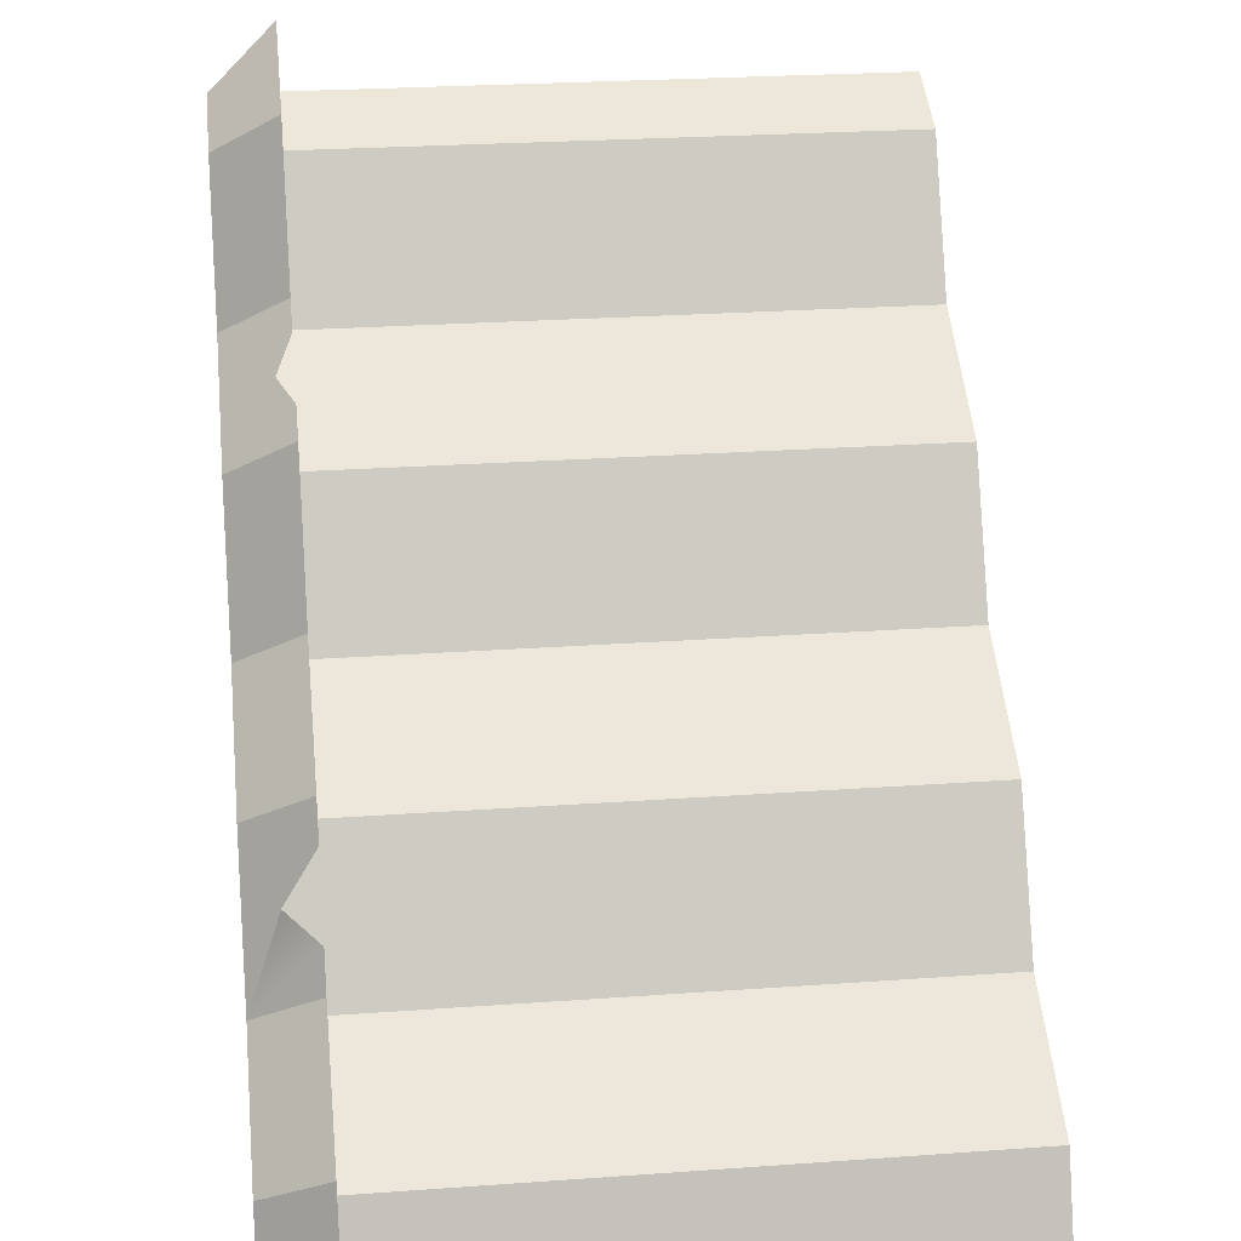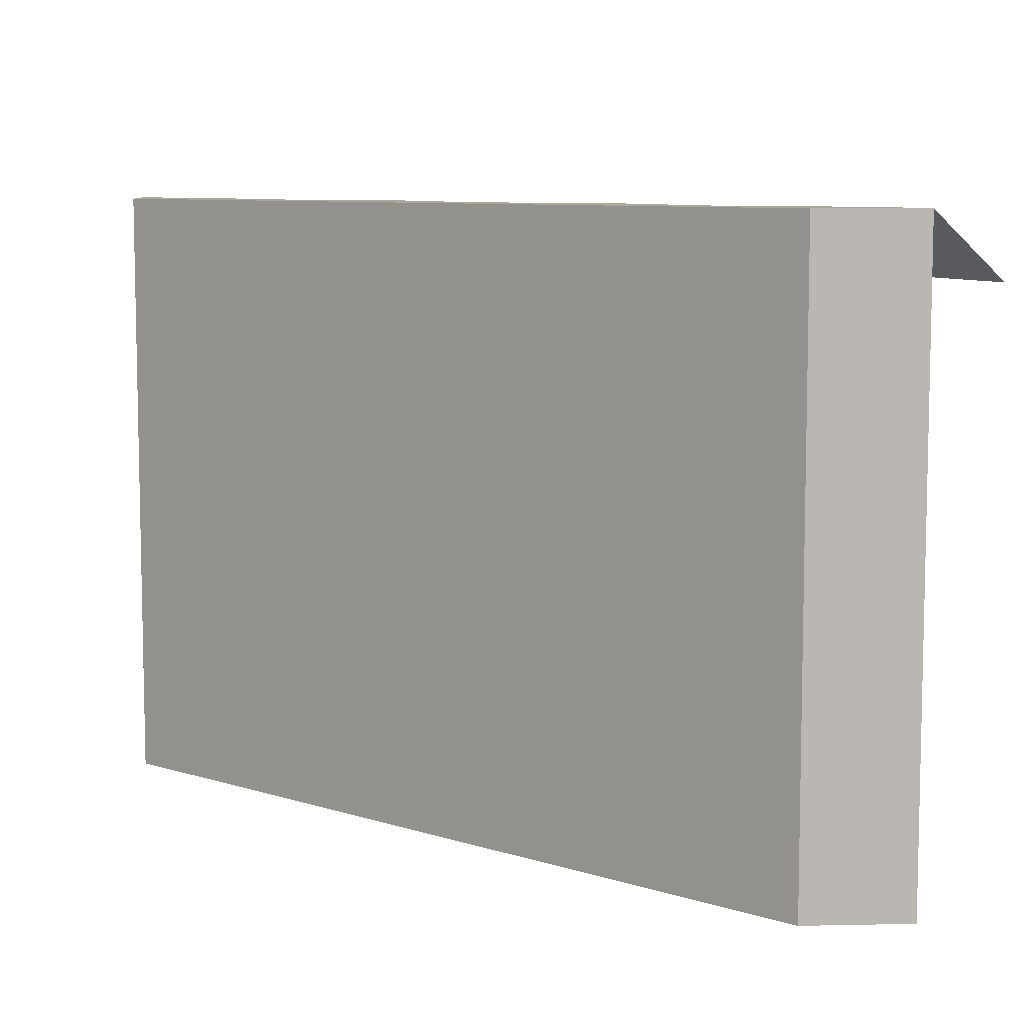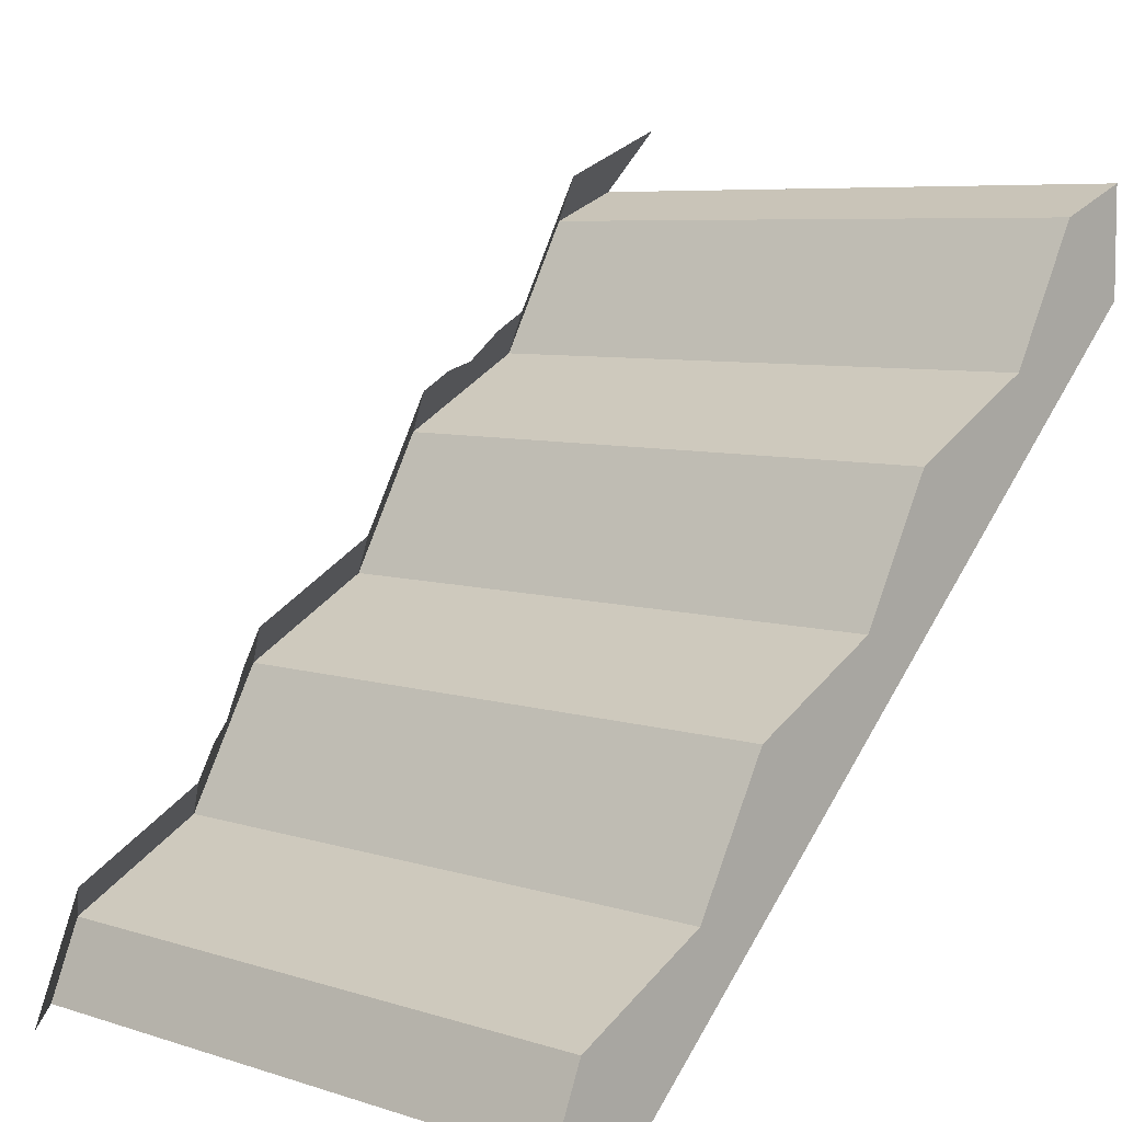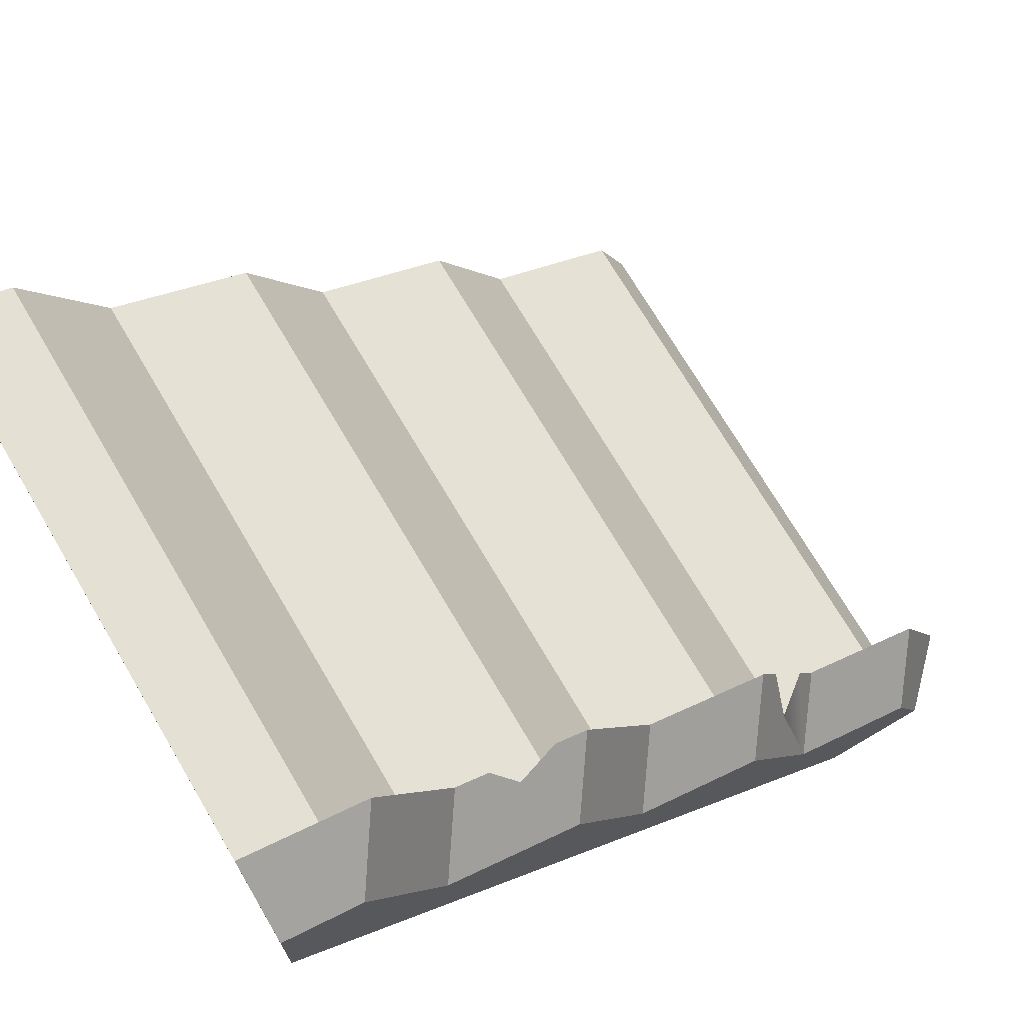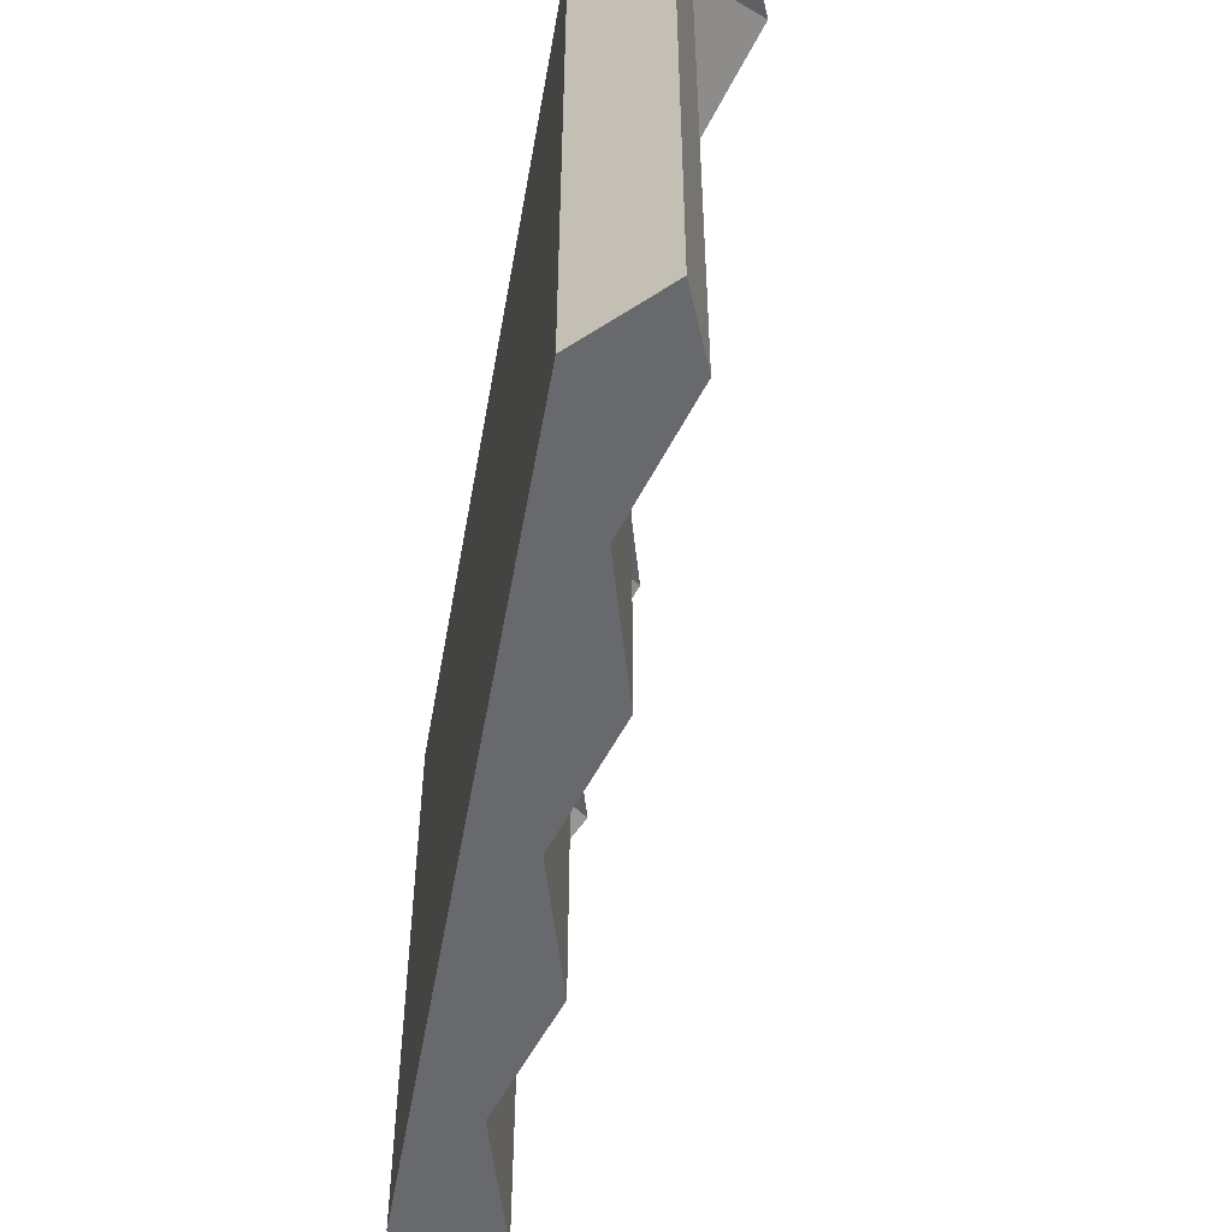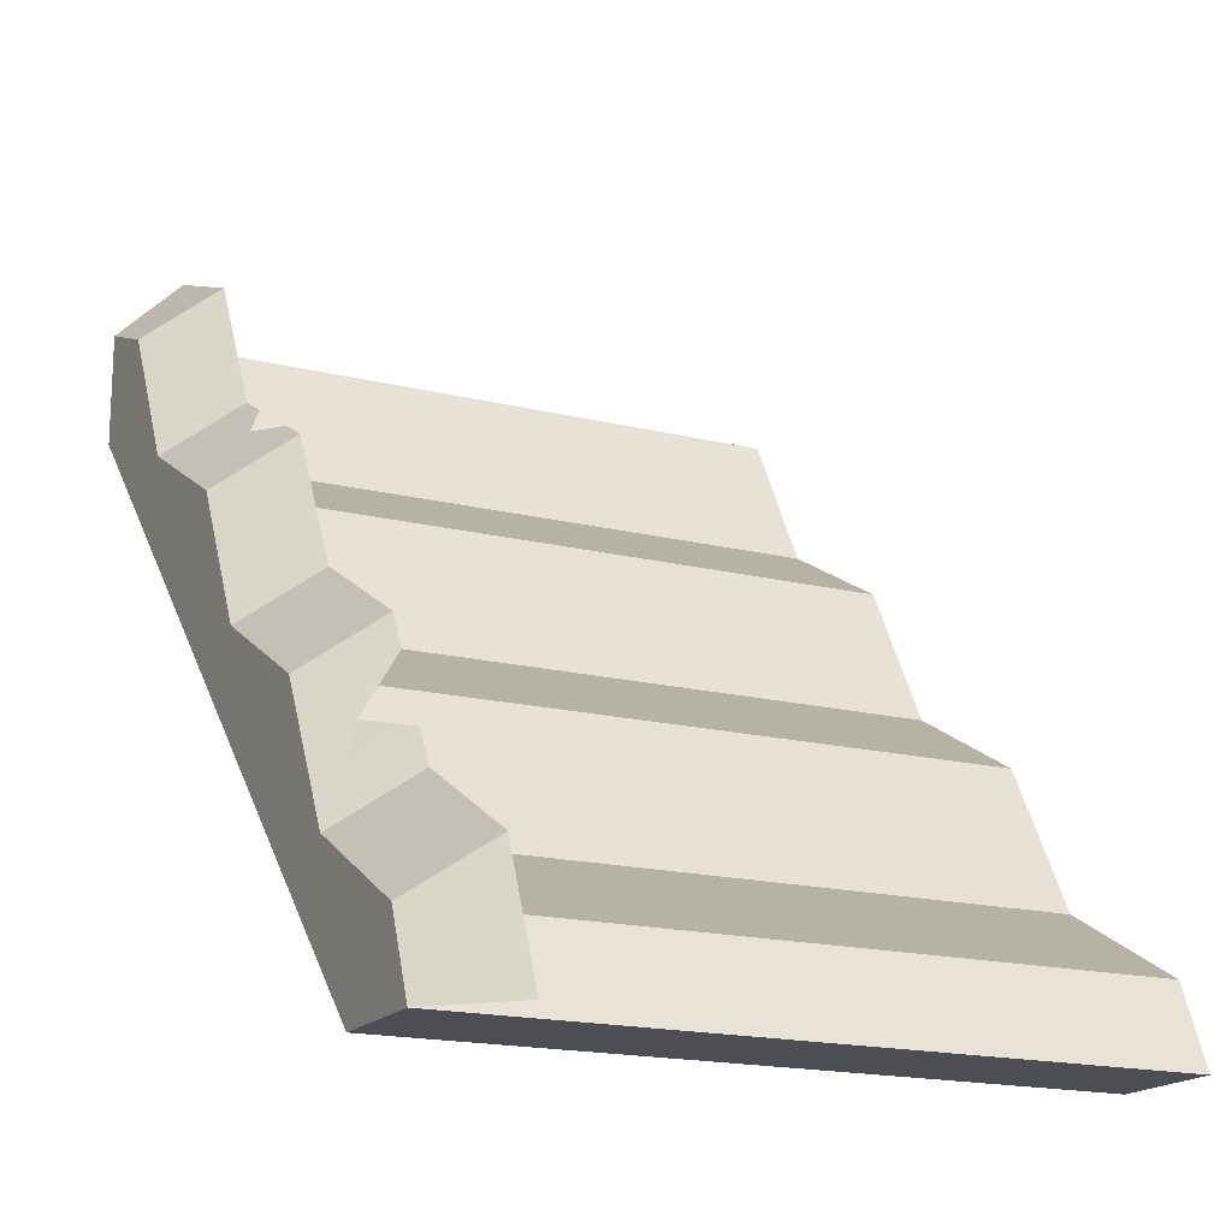
<metadata>
{"format":"obj","ext":"obj","renderer":"f3d","projection":"perspective","resolution":1024,"background":"white","views":[{"elev":25.1,"azim":-96.7,"up":"+Z"},{"elev":8.1,"azim":176.7,"up":"+Y"},{"elev":6.5,"azim":-46.1,"up":"+Z"},{"elev":71.6,"azim":149.5,"up":"+Z"},{"elev":-52.8,"azim":-145.0,"up":"+Y"},{"elev":-17.3,"azim":-116.3,"up":"+Z"}]}
</metadata>
<code>
o cliff_topDiagonal_stone
v -6.148 7.2 -4
v -4.953 8 -3.047
v -5.348 8 -4
v -5.519 7.2 -2.481
v -0.5657 8 0.5657
v -0.1855 7.2 2.852
v 0.3802 8 2.287
v -1.131 7.2 1.131
v -3.798 7.2 -1.535
v -3.232 8 -2.101
v 1.535 7.2 3.798
v 2.101 8 3.232
v 1.105 7.2 3.562
v 0.8163 7.4 3.184
v 0.2447 7.2 3.089
v 4 7.2 6.148
v 3.047 8 4.953
v 2.481 7.2 5.519
v 4 8 5.348
v -2.287 8 -0.3802
v -2.852 7.2 0.1855
v -3.042 7.6 -0.9577
v -3.562 7.2 -1.105
v -3.089 7.2 -0.2447
v 4 8 4
v -4 8 -4
v 3.047 -0 4.953
v 4 -0 4
v 4 -0 5.348
v 2.101 -0 3.232
v -4 0 -4
v -0.5657 -0 0.5657
v 0.3802 -0 2.287
v -2.287 0 -0.3802
v -3.232 0 -2.101
v -4 0 -2.523
v -4.953 0 -3.047
v -5.348 0 -4
v 2.523 -0 4
f 1 2 3
f 2 1 4
f 5 6 7
f 6 5 8
f 2 9 10
f 9 2 4
f 7 11 12
f 11 7 13
f 13 7 14
f 14 7 15
f 15 7 6
f 16 17 18
f 17 16 19
f 20 8 5
f 8 20 21
f 12 18 17
f 18 12 11
f 10 21 20
f 21 10 22
f 22 10 23
f 23 10 9
f 24 21 22
f 25 17 19
f 17 25 12
f 12 25 26
f 12 26 5
f 12 5 7
f 5 26 20
f 20 26 10
f 10 26 2
f 2 26 3
f 27 28 29
f 28 27 30
f 28 30 31
f 31 30 32
f 32 30 33
f 31 32 34
f 31 34 35
f 31 35 36
f 31 36 37
f 31 37 38
f 30 27 39
f 3 31 38
f 31 3 26
f 5 34 32
f 34 5 20
f 39 12 30
f 12 39 17
f 17 39 27
f 35 37 36
f 37 35 10
f 37 10 2
f 34 10 35
f 10 34 20
f 25 29 28
f 29 25 19
f 33 5 32
f 5 33 7
f 12 33 30
f 33 12 7
f 19 27 29
f 27 19 17
f 38 2 3
f 2 38 37
f 26 28 31
f 28 26 25

</code>
